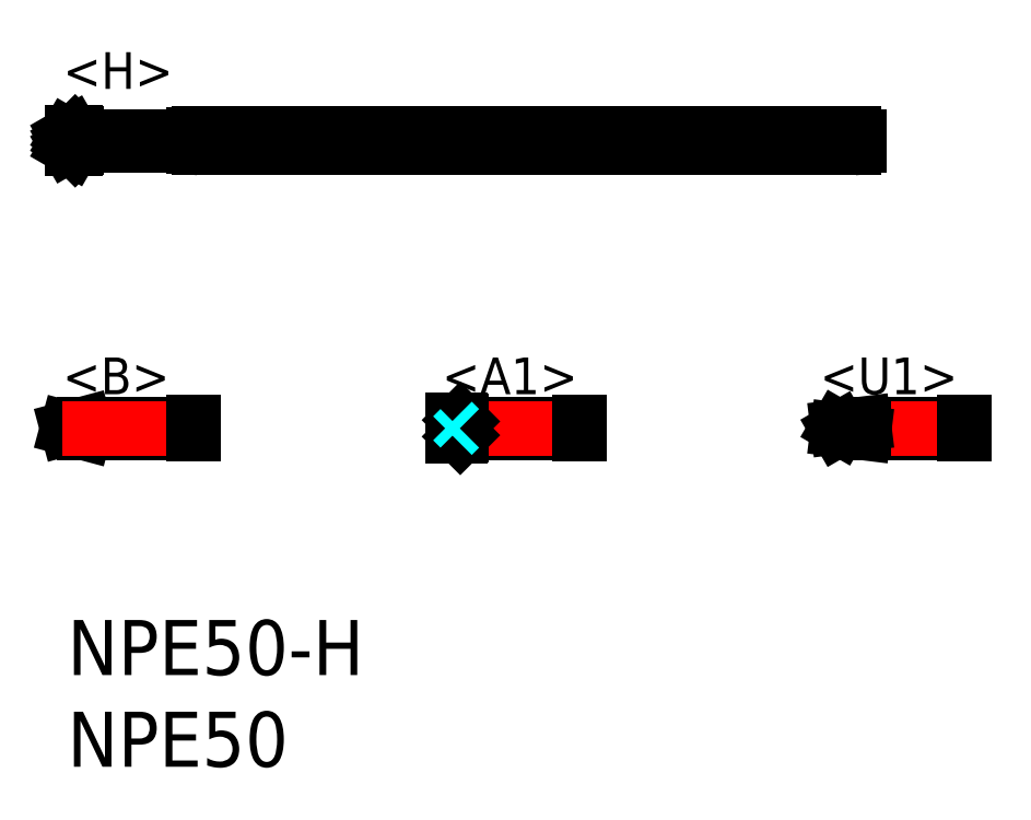
<metadata>
{"format":"dxf","ext":"dxf","renderer":"ezdxf+matplotlib","layout":"modelspace","background":"white","min_lineweight":24,"dpi":150}
</metadata>
<code>
0
SECTION
2
ENTITIES
0
INSERT
8
MSM_CONTINUOUS
2
*U17
10
0
20
0
30
0
0
INSERT
8
MSM_CONTINUOUS
2
*U18
10
0
20
0
30
0
0
LINE
8
MSM_CONTINUOUS
10
3.6e-15
20
10.45
30
0
11
0.933
21
10.2
31
0
0
LINE
8
MSM_CONTINUOUS
10
0.933
20
10.2
30
0
11
0.933
21
10.7
31
0
0
LINE
8
MSM_CONTINUOUS
10
3.6e-15
20
10.45
30
0
11
0.933
21
10.7
31
0
0
LINE
8
MSM_CONTINUOUS
10
6.9
20
10.7
30
0
11
0.933
21
10.7
31
0
0
LINE
8
MSM_CONTINUOUS
10
6.9
20
10.2
30
0
11
0.933
21
10.2
31
0
0
LINE
8
MSM_CENTER
10
7.2
20
10.45
30
0
11
-0.3
21
10.45
31
0
0
LINE
8
MSM_CONTINUOUS
10
6.9
20
10.11
30
0
11
6.9
21
10.78
31
0
0
LINE
8
MSM_CONTINUOUS
10
27.9
20
10.7
30
0
11
21.5
21
10.7
31
0
0
LINE
8
MSM_CONTINUOUS
10
27.9
20
10.2
30
0
11
21.5
21
10.2
31
0
0
LINE
8
MSM_CENTER
10
28.2
20
10.45
30
0
11
20.7
21
10.45
31
0
0
LINE
8
MSM_CONTINUOUS
10
27.9
20
10.11
30
0
11
27.9
21
10.78
31
0
0
LINE
8
MSM_CONTINUOUS
10
48.9
20
10.7
30
0
11
43.43
21
10.7
31
0
0
LINE
8
MSM_CONTINUOUS
10
48.9
20
10.2
30
0
11
43.43
21
10.2
31
0
0
LINE
8
MSM_CENTER
10
49.2
20
10.45
30
0
11
41.7
21
10.45
31
0
0
LINE
8
MSM_CONTINUOUS
10
48.9
20
10.11
30
0
11
48.9
21
10.78
31
0
0
TEXT
8
MSM_PART_NUMBER
10
20.43
20
12.31
30
0
40
2
1
<A1>
0
TEXT
8
MSM_PART_NUMBER
10
-0.2546
20
12.31
30
0
40
2
1
<B>
0
TEXT
8
MSM_PART_NUMBER
10
41.04
20
12.31
30
0
40
2
1
<U1>
0
LINE
8
MSM_CONTINUOUS
10
21
20
10
30
0
11
21
21
10.9
31
0
0
LINE
8
MSM_CONTINUOUS
10
21.5
20
10.07
30
0
11
21.5
21
10.82
31
0
0
LINE
8
MSM_CONTINUOUS
10
21.43
20
10.9
30
0
11
21
21
10.9
31
0
0
LINE
8
MSM_CONTINUOUS
10
21.43
20
10
30
0
11
21
21
10
31
0
0
LINE
8
MSM_CONTINUOUS
10
42
20
10.38
30
0
11
43.43
21
10.2
31
0
0
LINE
8
MSM_CONTINUOUS
10
42
20
10.38
30
0
11
42.13
21
10.45
31
0
0
LINE
8
MSM_CONTINUOUS
10
42
20
10.53
30
0
11
43.43
21
10.7
31
0
0
LINE
8
MSM_CONTINUOUS
10
42
20
10.52
30
0
11
42.13
21
10.45
31
0
0
LINE
8
MSM_CONTINUOUS
10
43.43
20
10.2
30
0
11
43.43
21
10.7
31
0
0
TEXT
8
MSM_PART_NUMBER
10
-0.2279
20
28.96
30
0
40
2
1
<H>
0
LINE
8
MSM_CENTER
10
43.81
20
26.13
30
0
11
-0.4412
21
26.13
31
0
0
LINE
8
MSM_CONTINUOUS
10
42.9
20
26.52
30
0
11
8.6
21
26.52
31
0
0
LINE
8
MSM_CONTINUOUS
10
0.5
20
25.88
30
0
11
6.9
21
25.88
31
0
0
LINE
8
MSM_CONTINUOUS
10
6.9
20
26.38
30
0
11
0.5
21
26.38
31
0
0
LINE
8
MSM_CONTINUOUS
10
43.2
20
25.88
30
0
11
43.2
21
26.38
31
0
0
LINE
8
MSM_CONTINUOUS
10
21.43
20
10.9
30
0
11
21.5
21
10.82
31
0
0
LINE
8
MSM_CONTINUOUS
10
21.43
20
10
30
0
11
21.5
21
10.07
31
0
0
LINE
8
MSM_CONTINUOUS
10
21.43
20
10.9
30
0
11
21.43
21
10
31
0
0
LINE
8
MSM_CONTINUOUS
10
8.6
20
25.74
30
0
11
42.9
21
25.74
31
0
0
LINE
8
MSM_DASHED
10
21.4
20
10.45
30
0
11
21
21
10.05
31
0
0
LINE
8
MSM_DASHED
10
21.4
20
10.45
30
0
11
21
21
10.85
31
0
0
LINE
8
MSM_CONTINUOUS
10
0.5
20
25.75
30
0
11
0.5
21
26.51
31
0
0
LINE
8
MSM_CONTINUOUS
10
1.02e-14
20
26.43
30
0
11
0.2594
21
26.58
31
0
0
LINE
8
MSM_CONTINUOUS
10
0.43
20
26.58
30
0
11
0.5
21
26.51
31
0
0
LINE
8
MSM_CONTINUOUS
10
0.5
20
25.75
30
0
11
0.43
21
25.68
31
0
0
LINE
8
MSM_CONTINUOUS
10
0.43
20
26.58
30
0
11
0.43
21
25.68
31
0
0
LINE
8
MSM_CONTINUOUS
10
0.43
20
26.58
30
0
11
0.2594
21
26.58
31
0
0
LINE
8
MSM_CONTINUOUS
10
1.02e-14
20
26.13
30
0
11
0.26
21
26.28
31
0
0
LINE
8
MSM_CONTINUOUS
10
1.02e-14
20
26.43
30
0
11
0.26
21
26.28
31
0
0
LINE
8
MSM_CONTINUOUS
10
1.02e-14
20
26.13
30
0
11
0.26
21
25.98
31
0
0
LINE
8
MSM_CONTINUOUS
10
1.02e-14
20
25.83
30
0
11
0.26
21
25.98
31
0
0
LINE
8
MSM_CONTINUOUS
10
1.02e-14
20
25.83
30
0
11
0.2594
21
25.68
31
0
0
LINE
8
MSM_CONTINUOUS
10
0.43
20
25.68
30
0
11
0.2594
21
25.68
31
0
0
ARC
8
MSM_CONTINUOUS
10
-0.01154
20
26.13
30
0
40
0.271
50
331.2
51
28.78
0
ARC
8
MSM_CONTINUOUS
10
-0.2408
20
25.96
30
0
40
0.5591
50
40.77
51
60.89
0
ARC
8
MSM_CONTINUOUS
10
-0.2457
20
26.3
30
0
40
0.5667
50
299.2
51
319.1
0
LINE
8
MSM_CONTINUOUS
10
6.9
20
26.47
30
0
11
7.1
21
26.47
31
0
0
LINE
8
MSM_CONTINUOUS
10
6.9
20
25.79
30
0
11
7.1
21
25.79
31
0
0
LINE
8
MSM_CONTINUOUS
10
6.9
20
26.47
30
0
11
6.9
21
25.79
31
0
0
LINE
8
MSM_CONTINUOUS
10
7.1
20
26.47
30
0
11
7.1
21
25.79
31
0
0
LINE
8
MSM_CONTINUOUS
10
8.4
20
26.52
30
0
11
7.187
21
26.52
31
0
0
LINE
8
MSM_CONTINUOUS
10
8.6
20
26.52
30
0
11
8.6
21
25.74
31
0
0
LINE
8
MSM_CONTINUOUS
10
8.4
20
26.52
30
0
11
8.4
21
25.74
31
0
0
ARC
8
MSM_CONTINUOUS
10
8.5
20
26.62
30
0
40
0.145
50
226.4
51
313.6
0
ARC
8
MSM_CONTINUOUS
10
8.5
20
25.63
30
0
40
0.145
50
46.4
51
133.6
0
LINE
8
MSM_CONTINUOUS
10
8.4
20
25.74
30
0
11
7.187
21
25.74
31
0
0
ARC
8
MSM_CONTINUOUS
10
7.187
20
26.42
30
0
40
0.1
50
90
51
150
0
ARC
8
MSM_CONTINUOUS
10
7.187
20
25.84
30
0
40
0.1
50
210
51
270
0
ARC
8
MSM_CONTINUOUS
10
42.9
20
26.12
30
0
40
0.4
50
40.51
51
90
0
ARC
8
MSM_CONTINUOUS
10
42.9
20
26.14
30
0
40
0.4
50
270
51
319.5
0
VIEWPORT
8
0
10
143.6
20
100.1
30
0
40
425.1
41
222.2
68
     1
69
     1
0
VIEWPORT
8
MSM_CONTINUOUS
10
143.6
20
100.1
30
0
40
229.8
41
160.2
68
     2
69
     2
0
ENDSEC
0
EOF

</code>
